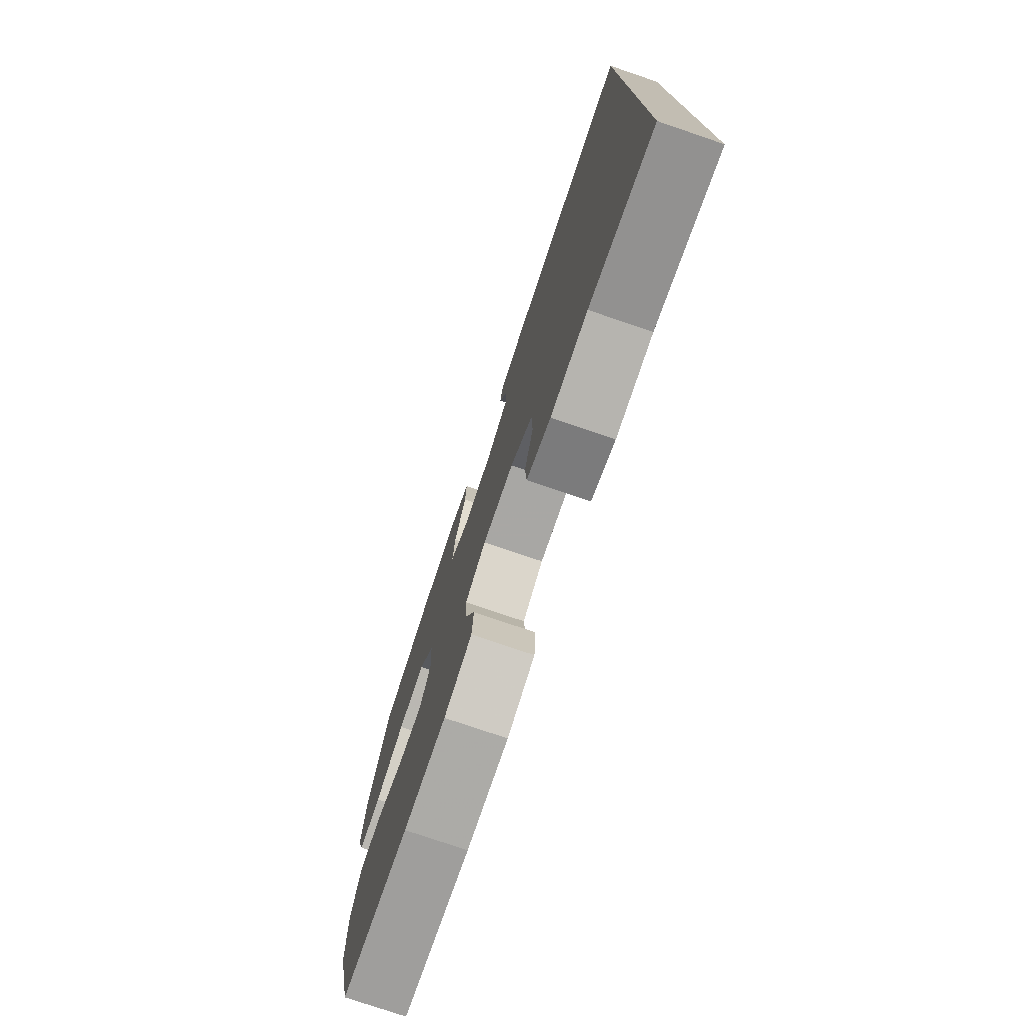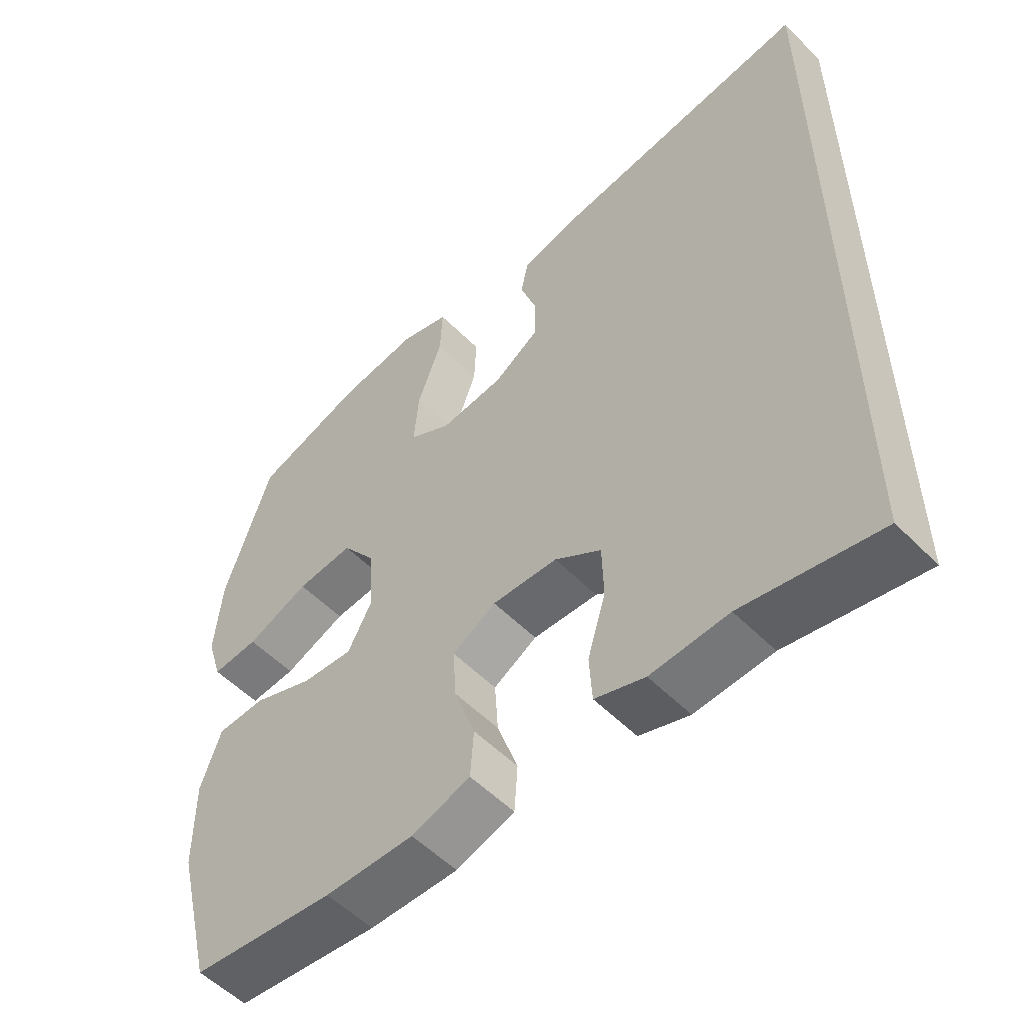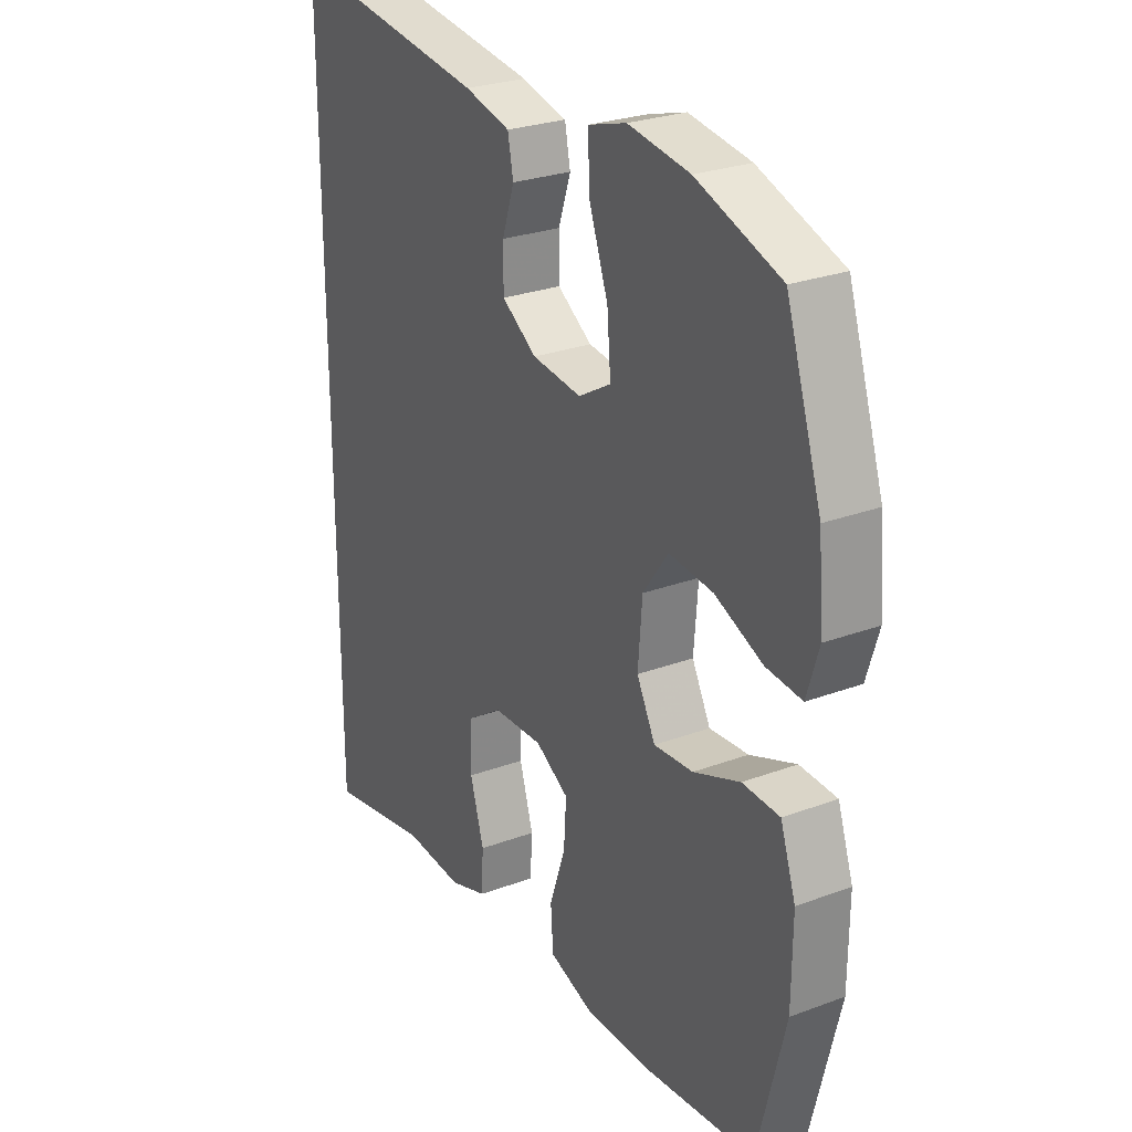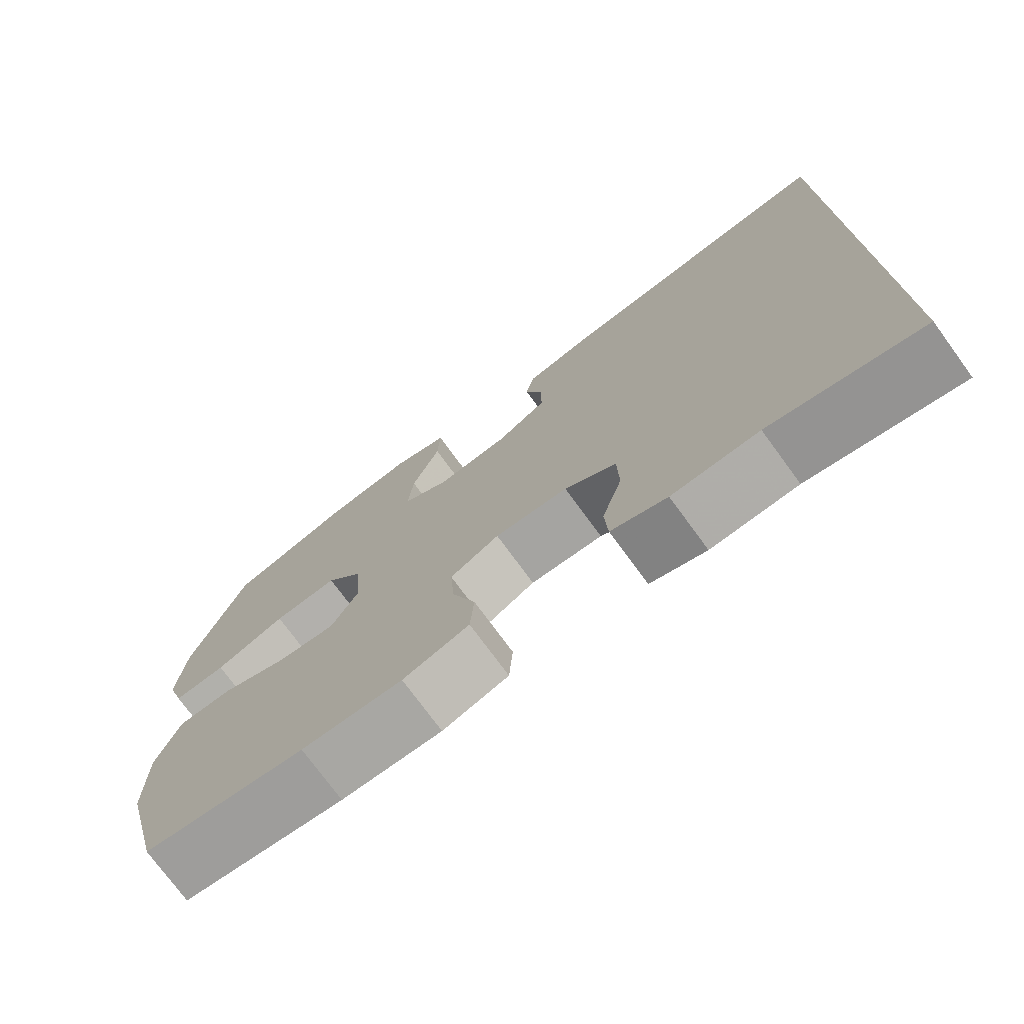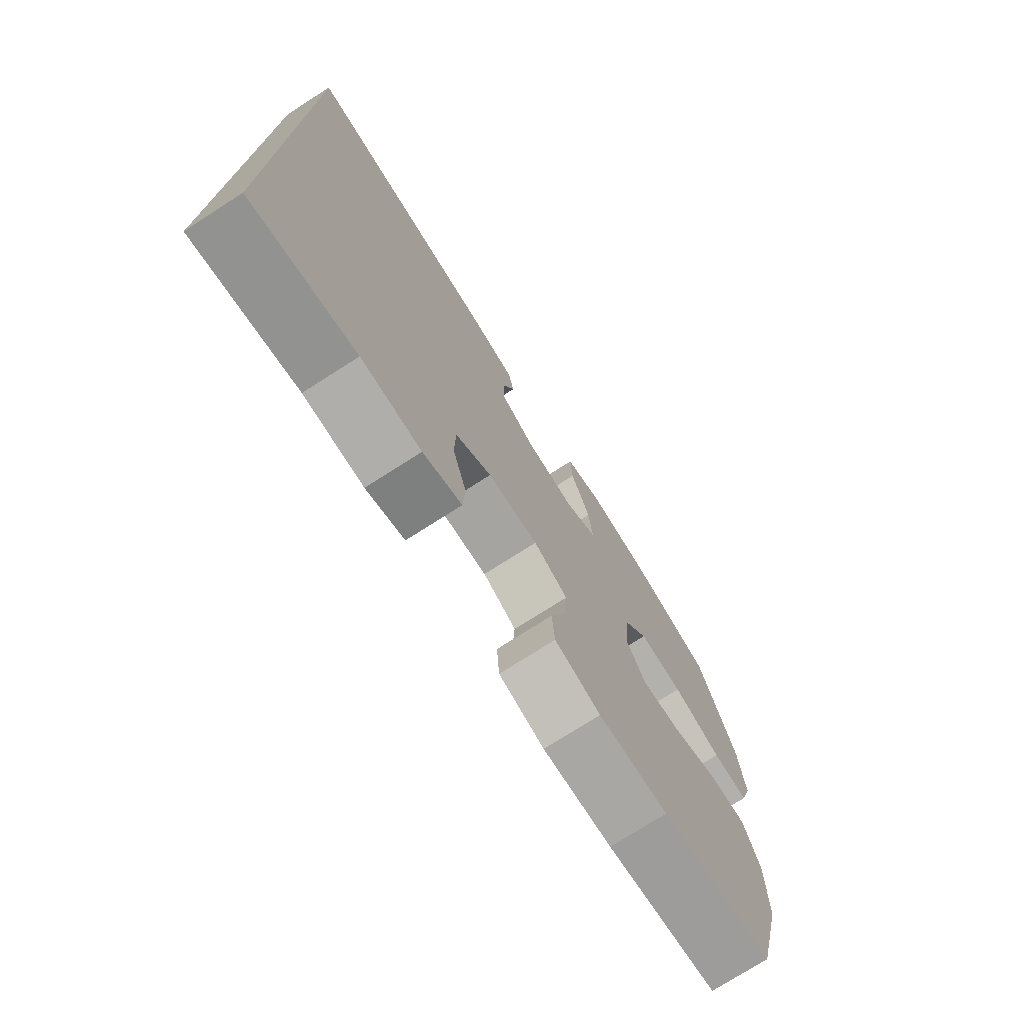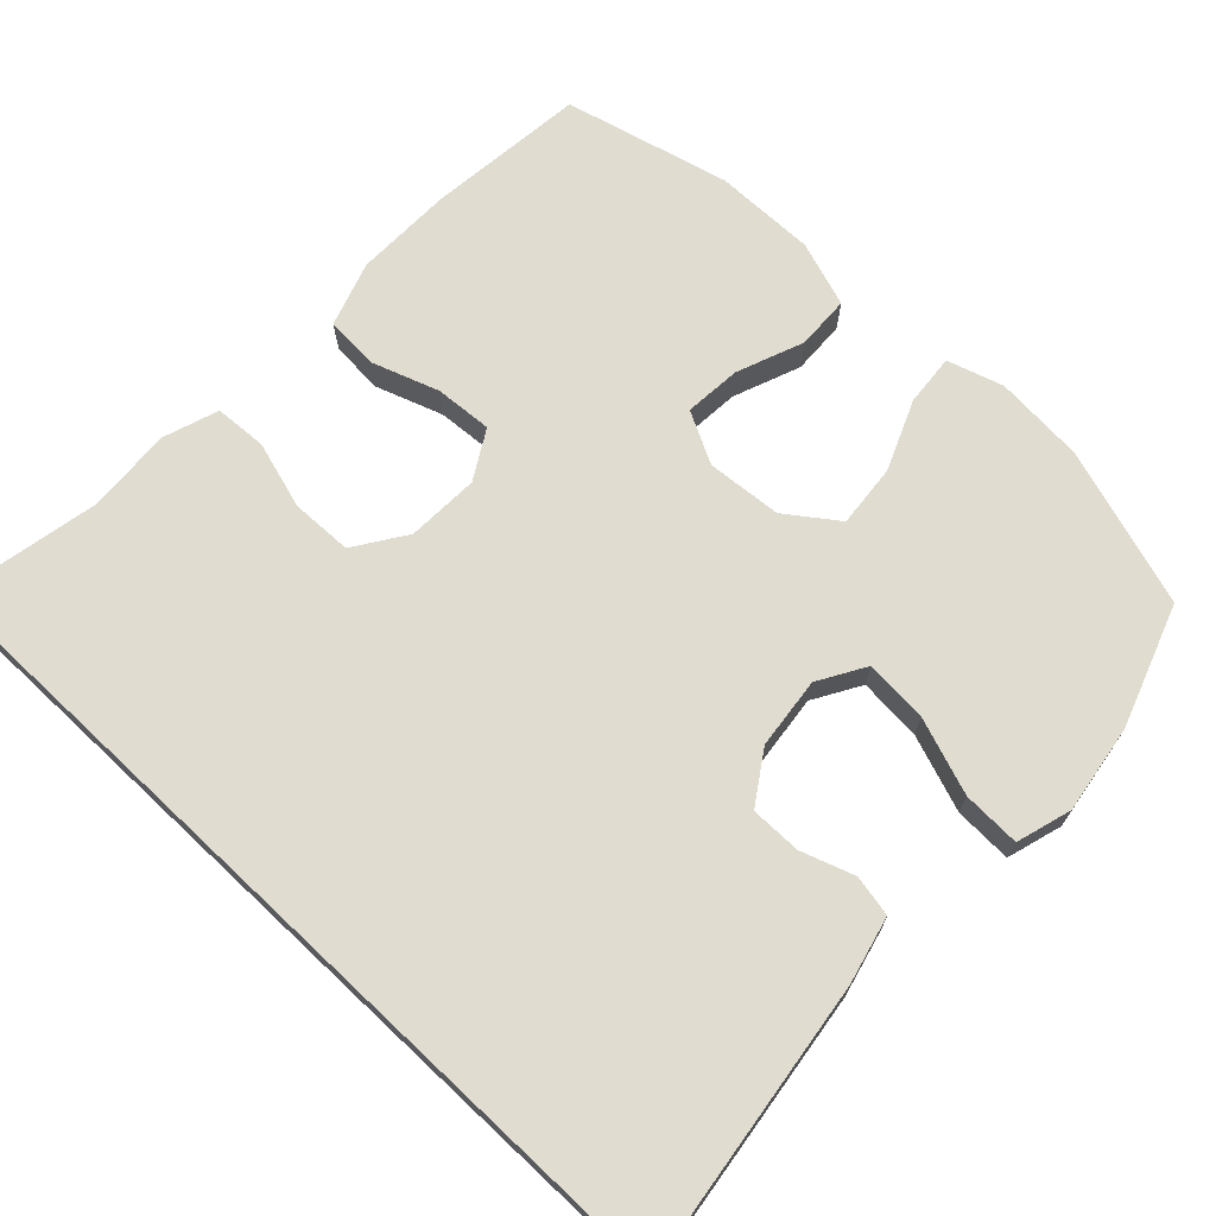
<metadata>
{"format":"obj","ext":"obj","renderer":"f3d","projection":"perspective","resolution":1024,"background":"white","views":[{"elev":-77.0,"azim":-108.8,"up":"+Z"},{"elev":-54.5,"azim":-136.6,"up":"+Z"},{"elev":26.8,"azim":59.9,"up":"+Z"},{"elev":-75.1,"azim":-143.8,"up":"+Z"},{"elev":-75.1,"azim":-57.4,"up":"+Z"},{"elev":69.6,"azim":-46.6,"up":"+Y"}]}
</metadata>
<code>
v -0.5 0.07 -0.57
v -0.5 0.07 0.577
v -0.112 0.07 0.524
v -0.023 0.07 0.502
v -0.012 0.07 0.447
v -0.036 0.07 0.376
v -0.036 0.07 0.308
v 0.032 0.07 0.263
v 0.128 0.07 0.252
v 0.191 0.07 0.289
v 0.184 0.07 0.374
v 0.147 0.07 0.476
v 0.144 0.07 0.553
v 0.218 0.07 0.575
v 0.337 0.07 0.557
v 0.5 0.07 0.5
v 0.569 0.07 0.288
v 0.579 0.07 0.167
v 0.556 0.07 0.092
v 0.487 0.07 0.098
v 0.394 0.07 0.137
v 0.309 0.07 0.145
v 0.26 0.07 0.077
v 0.252 0.07 -0.024
v 0.288 0.07 -0.093
v 0.364 0.07 -0.087
v 0.454 0.07 -0.052
v 0.526 0.07 -0.055
v 0.556 0.07 -0.143
v 0.555 0.07 -0.279
v 0.5 0.07 -0.5
v 0.288 0.07 -0.523
v 0.156 0.07 -0.525
v 0.069 0.07 -0.496
v 0.064 0.07 -0.425
v 0.095 0.07 -0.335
v 0.1 0.07 -0.258
v 0.035 0.07 -0.22
v -0.062 0.07 -0.224
v -0.131 0.07 -0.27
v -0.133 0.07 -0.352
v -0.106 0.07 -0.443
v -0.11 0.07 -0.513
v -0.184 0.07 -0.538
v -0.299 0.07 -0.531
v -0.5 0 -0.57
v -0.5 0 0.577
v -0.112 0 0.524
v -0.023 0 0.502
v -0.012 0 0.447
v -0.036 0 0.376
v -0.036 0 0.308
v 0.032 0 0.263
v 0.128 0 0.252
v 0.191 0 0.289
v 0.184 0 0.374
v 0.147 0 0.476
v 0.144 0 0.553
v 0.218 0 0.575
v 0.337 0 0.557
v 0.5 0 0.5
v 0.569 0 0.288
v 0.579 0 0.167
v 0.556 0 0.092
v 0.487 0 0.098
v 0.394 0 0.137
v 0.309 0 0.145
v 0.26 0 0.077
v 0.252 0 -0.024
v 0.288 0 -0.093
v 0.364 0 -0.087
v 0.454 0 -0.052
v 0.526 0 -0.055
v 0.556 0 -0.143
v 0.555 0 -0.279
v 0.5 0 -0.5
v 0.288 0 -0.523
v 0.156 0 -0.525
v 0.069 0 -0.496
v 0.064 0 -0.425
v 0.095 0 -0.335
v 0.1 0 -0.258
v 0.035 0 -0.22
v -0.062 0 -0.224
v -0.131 0 -0.27
v -0.133 0 -0.352
v -0.106 0 -0.443
v -0.11 0 -0.513
v -0.184 0 -0.538
v -0.299 0 -0.531
f 42 43 44 45
f 41 42 45 1
f 40 41 1 2
f 39 40 2 3
f 38 39 3
f 37 38 3
f 33 34 35 36
f 33 36 37
f 32 33 37
f 26 27 28 29
f 25 26 29 30
f 18 19 20 21
f 18 21 22
f 17 18 22
f 16 17 22
f 15 16 22 23
f 11 12 13 14
f 10 11 14 15
f 3 4 5 6
f 3 6 7
f 37 3 7
f 32 37 7 8
f 25 30 31 32
f 24 25 32 8
f 23 24 8 9
f 10 15 23
f 9 10 23
f 90 89 88 87
f 46 90 87 86
f 47 46 86 85
f 48 47 85 84
f 48 84 83
f 48 83 82
f 81 80 79 78
f 82 81 78
f 82 78 77
f 74 73 72 71
f 75 74 71 70
f 66 65 64 63
f 67 66 63
f 67 63 62
f 67 62 61
f 68 67 61 60
f 59 58 57 56
f 60 59 56 55
f 51 50 49 48
f 52 51 48
f 52 48 82
f 53 52 82 77
f 77 76 75 70
f 53 77 70 69
f 54 53 69 68
f 68 60 55
f 68 55 54
f 1 46 47 2
f 2 47 48 3
f 3 48 49 4
f 4 49 50 5
f 5 50 51 6
f 6 51 52 7
f 7 52 53 8
f 8 53 54 9
f 9 54 55 10
f 10 55 56 11
f 11 56 57 12
f 12 57 58 13
f 13 58 59 14
f 14 59 60 15
f 15 60 61 16
f 16 61 62 17
f 17 62 63 18
f 18 63 64 19
f 19 64 65 20
f 20 65 66 21
f 21 66 67 22
f 22 67 68 23
f 23 68 69 24
f 24 69 70 25
f 25 70 71 26
f 26 71 72 27
f 27 72 73 28
f 28 73 74 29
f 29 74 75 30
f 30 75 76 31
f 31 76 77 32
f 32 77 78 33
f 33 78 79 34
f 34 79 80 35
f 35 80 81 36
f 36 81 82 37
f 37 82 83 38
f 38 83 84 39
f 39 84 85 40
f 40 85 86 41
f 41 86 87 42
f 42 87 88 43
f 43 88 89 44
f 44 89 90 45
f 45 90 46 1

</code>
